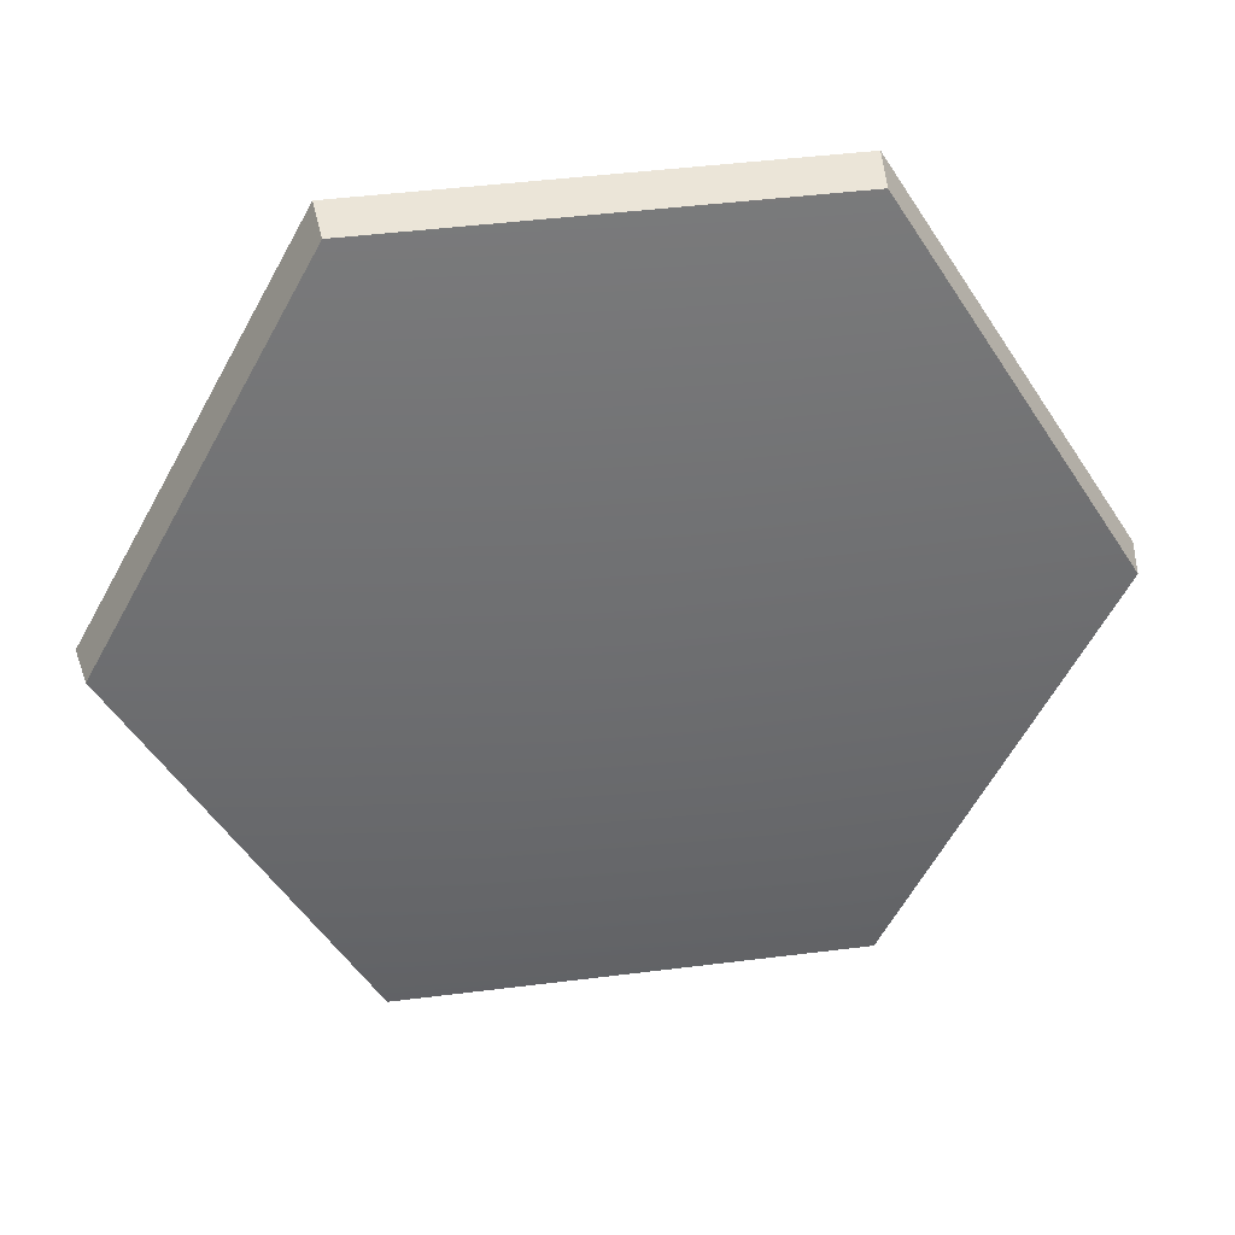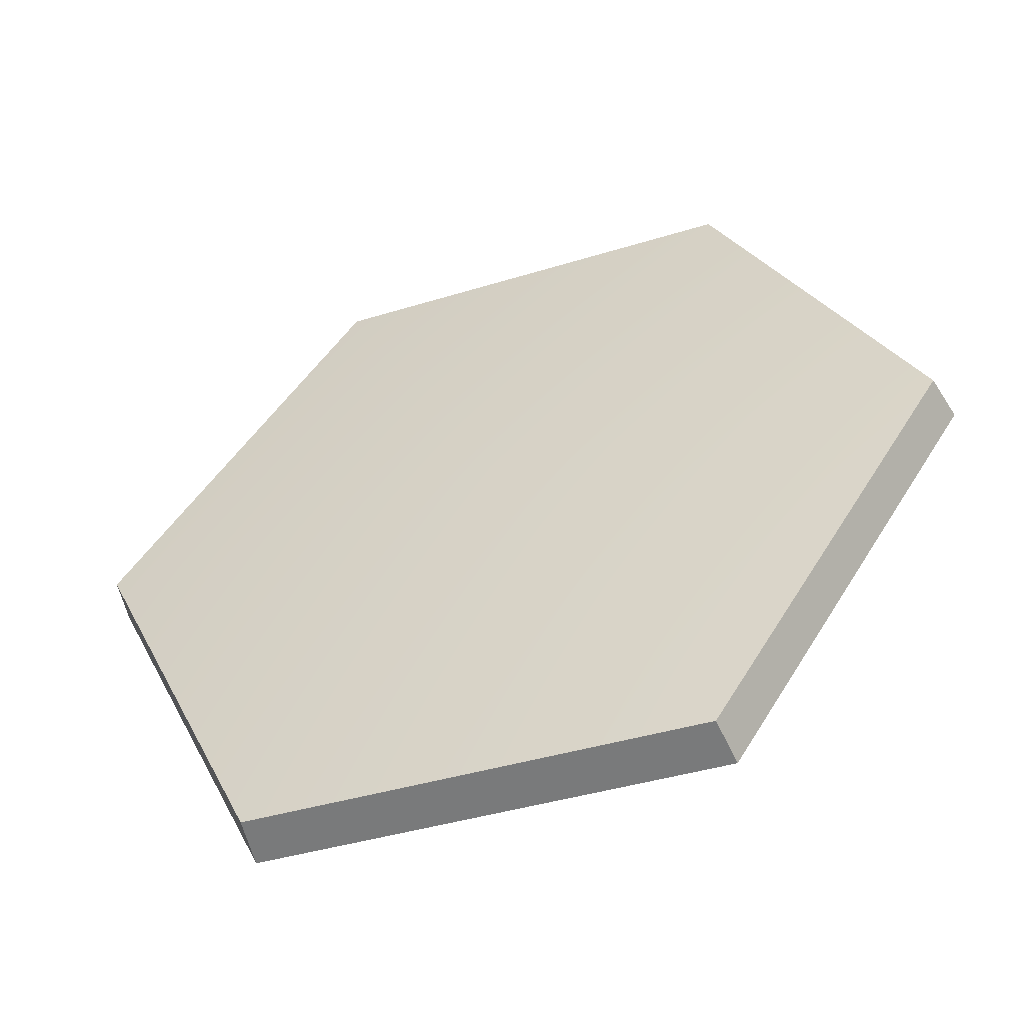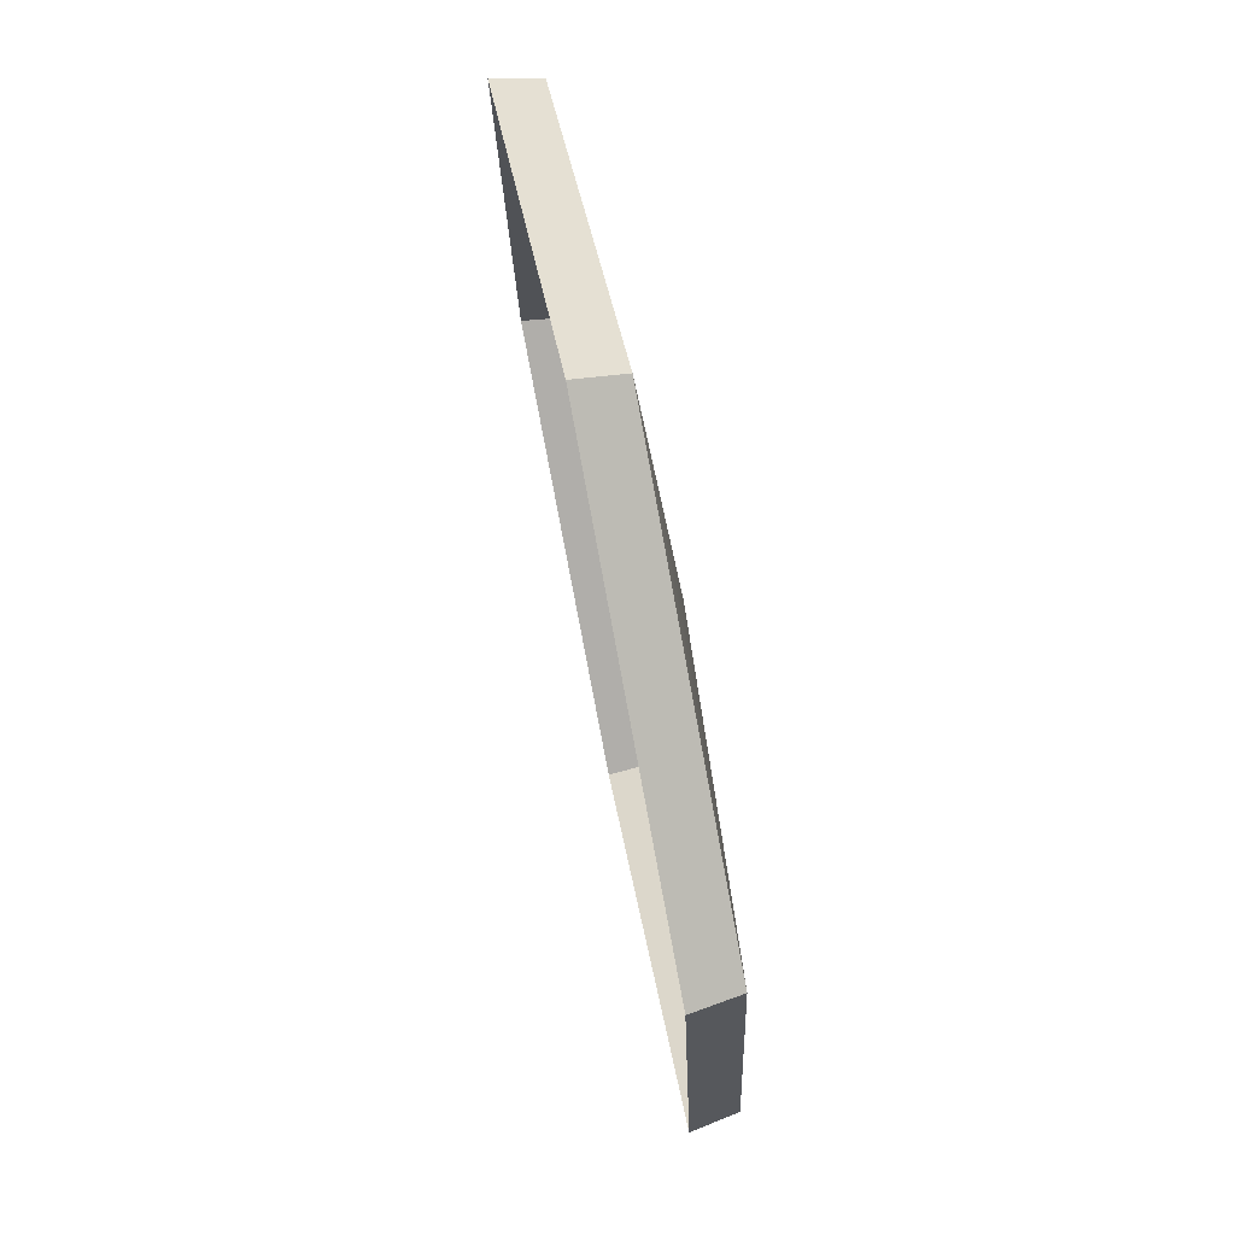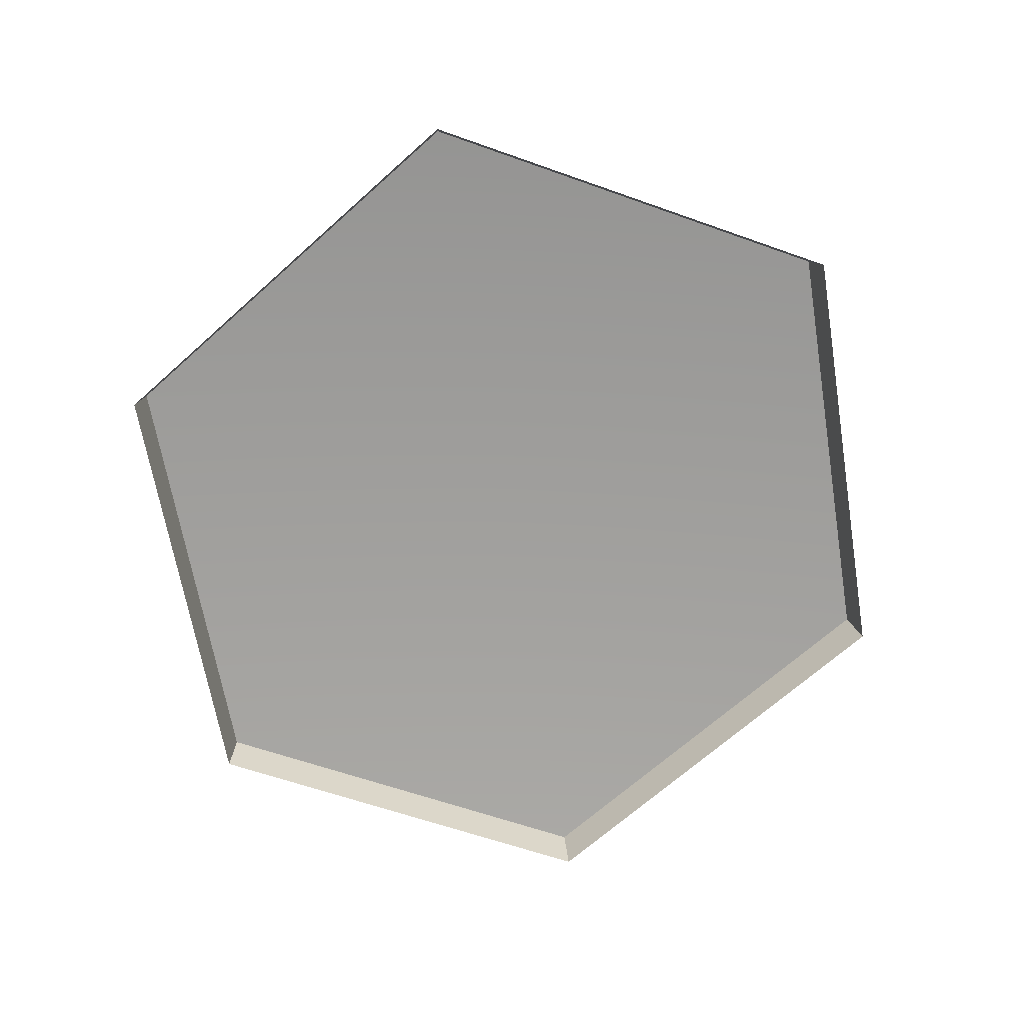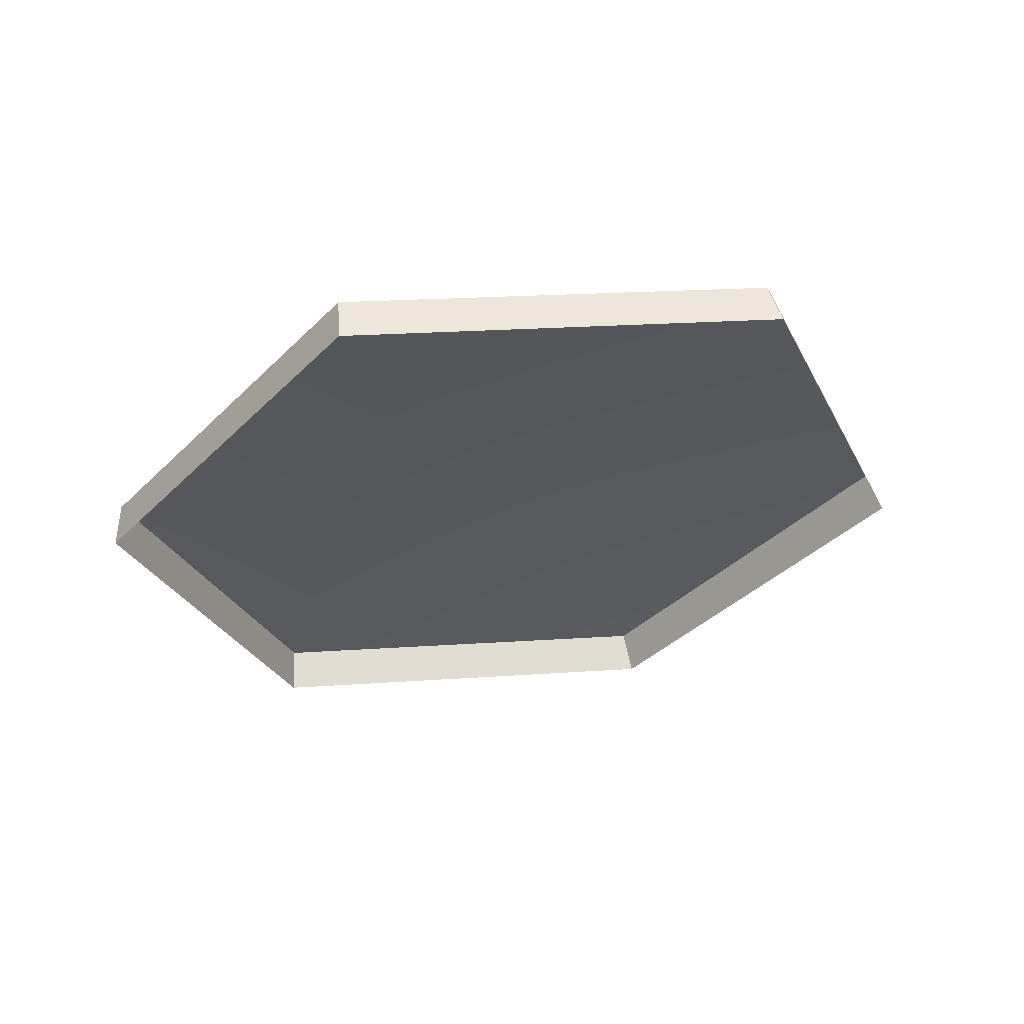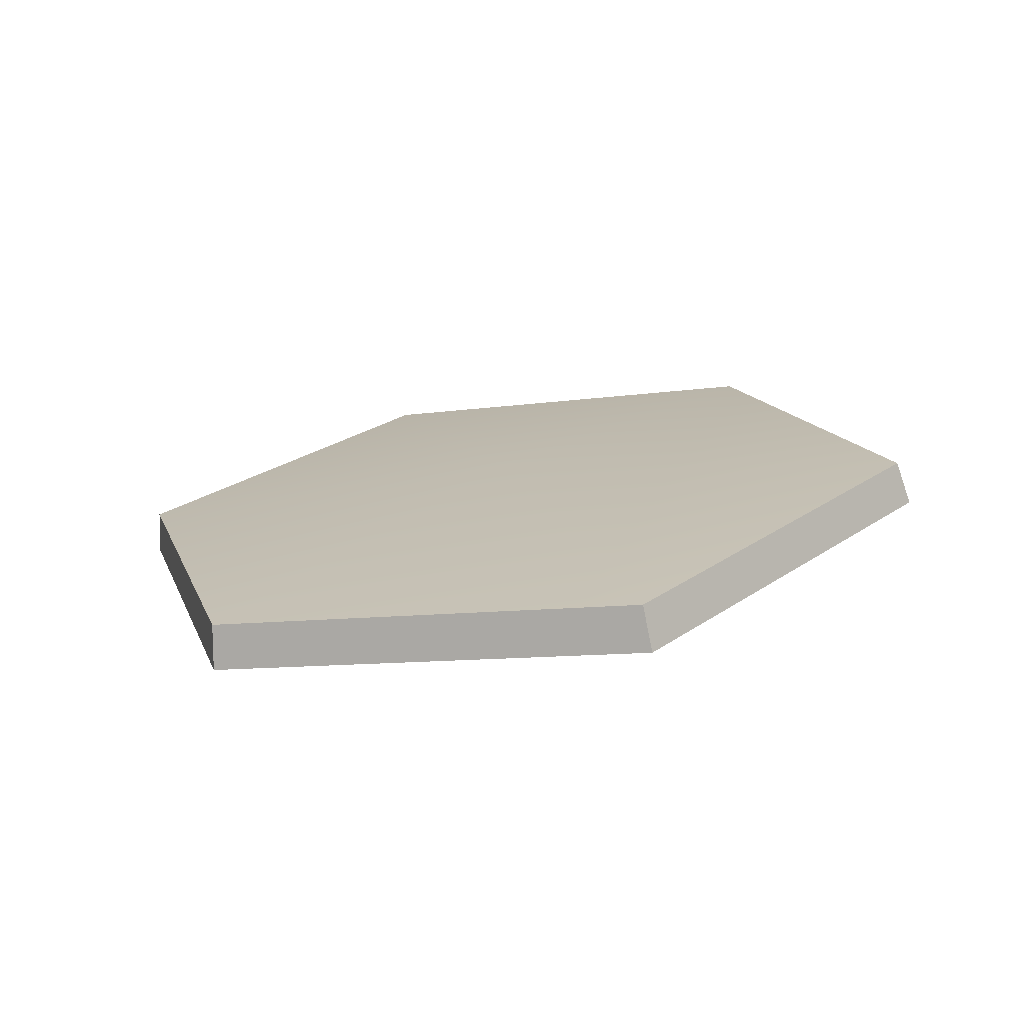
<metadata>
{"format":"obj","ext":"obj","renderer":"f3d","projection":"perspective","resolution":1024,"background":"white","views":[{"elev":47.4,"azim":-8.1,"up":"+Y"},{"elev":-39.5,"azim":21.1,"up":"+Y"},{"elev":-20.8,"azim":-88.4,"up":"+Y"},{"elev":-60.4,"azim":-20.2,"up":"+Z"},{"elev":-37.4,"azim":-128.6,"up":"+Z"},{"elev":25.3,"azim":-47.8,"up":"+Z"}]}
</metadata>
<code>
g shield_level1_14
v 0.1358 0.4845 -0.1195
v 0.1332 0.4852 -0.08999
v -0.1328 0.4852 -0.0905
v -0.1353 0.4845 -0.12
v -0.1353 0.4845 -0.12
v -0.1328 0.4852 -0.0905
v -0.2743 0.2504 -0.04362
v -0.2799 0.2449 -0.07215
v -0.2799 0.2449 -0.07215
v -0.2743 0.2504 -0.04362
v -0.1399 0.009529 0.003865
v -0.1428 -0.001002 -0.0237
v -0.1428 -0.001002 -0.0237
v -0.1399 0.009529 0.003865
v 0.1399 0.009529 0.00441
v 0.1429 -0.001002 -0.02314
v 0.1429 -0.001002 -0.02314
v 0.1399 0.009529 0.00441
v 0.2745 0.2504 -0.04255
v 0.2802 0.2449 -0.07106
v 0.2802 0.2449 -0.07106
v 0.2745 0.2504 -0.04255
v 0.1332 0.4852 -0.08999
v 0.1358 0.4845 -0.1195
v 0.1332 0.4852 -0.08999
v 4.489e-05 0.2504 -0.02302
v -0.1328 0.4852 -0.0905
v 0.2745 0.2504 -0.04255
v -0.2743 0.2504 -0.04362
v 0.1399 0.009529 0.00441
v -0.1399 0.009529 0.003865
g shield_level1_14_0
f 3 2 1
f 4 3 1
f 7 6 5
f 8 7 5
f 11 10 9
f 12 11 9
f 15 14 13
f 16 15 13
f 19 18 17
f 20 19 17
f 23 22 21
f 24 23 21
f 27 26 25
f 25 26 28
f 29 26 27
f 28 26 30
f 31 26 29
f 30 26 31

</code>
